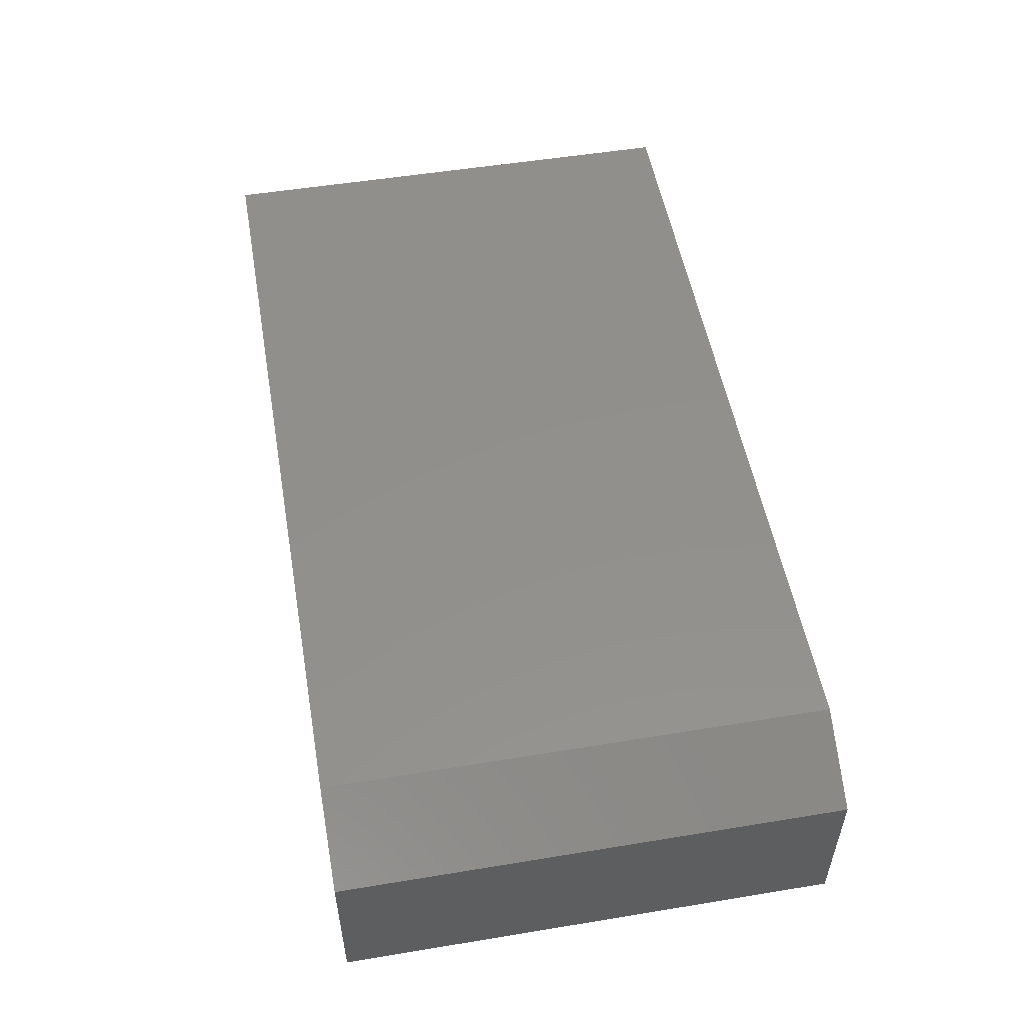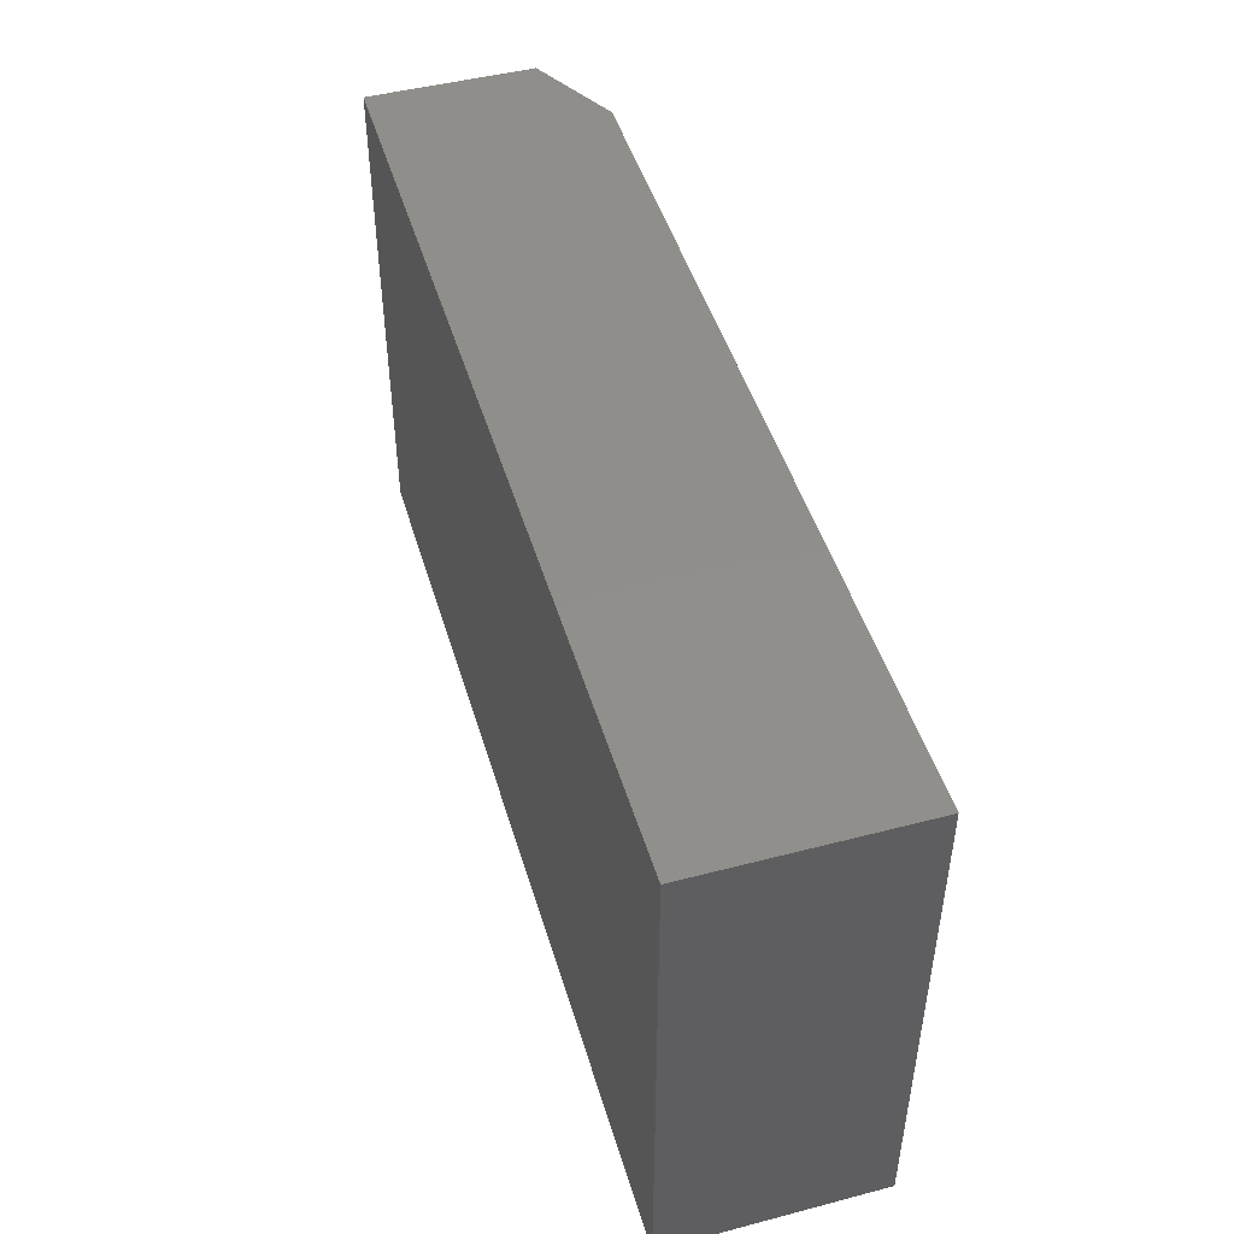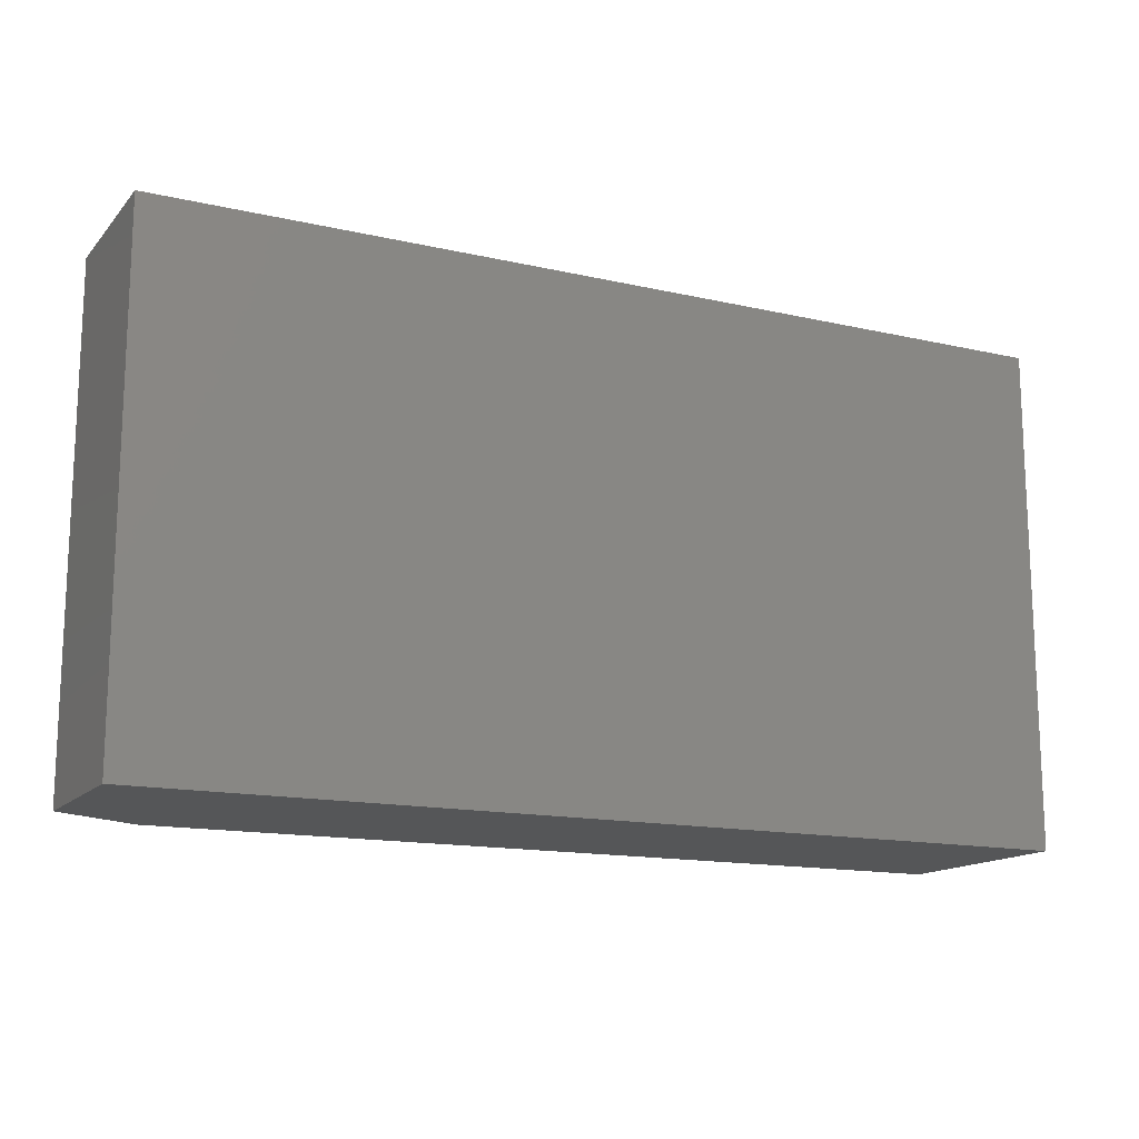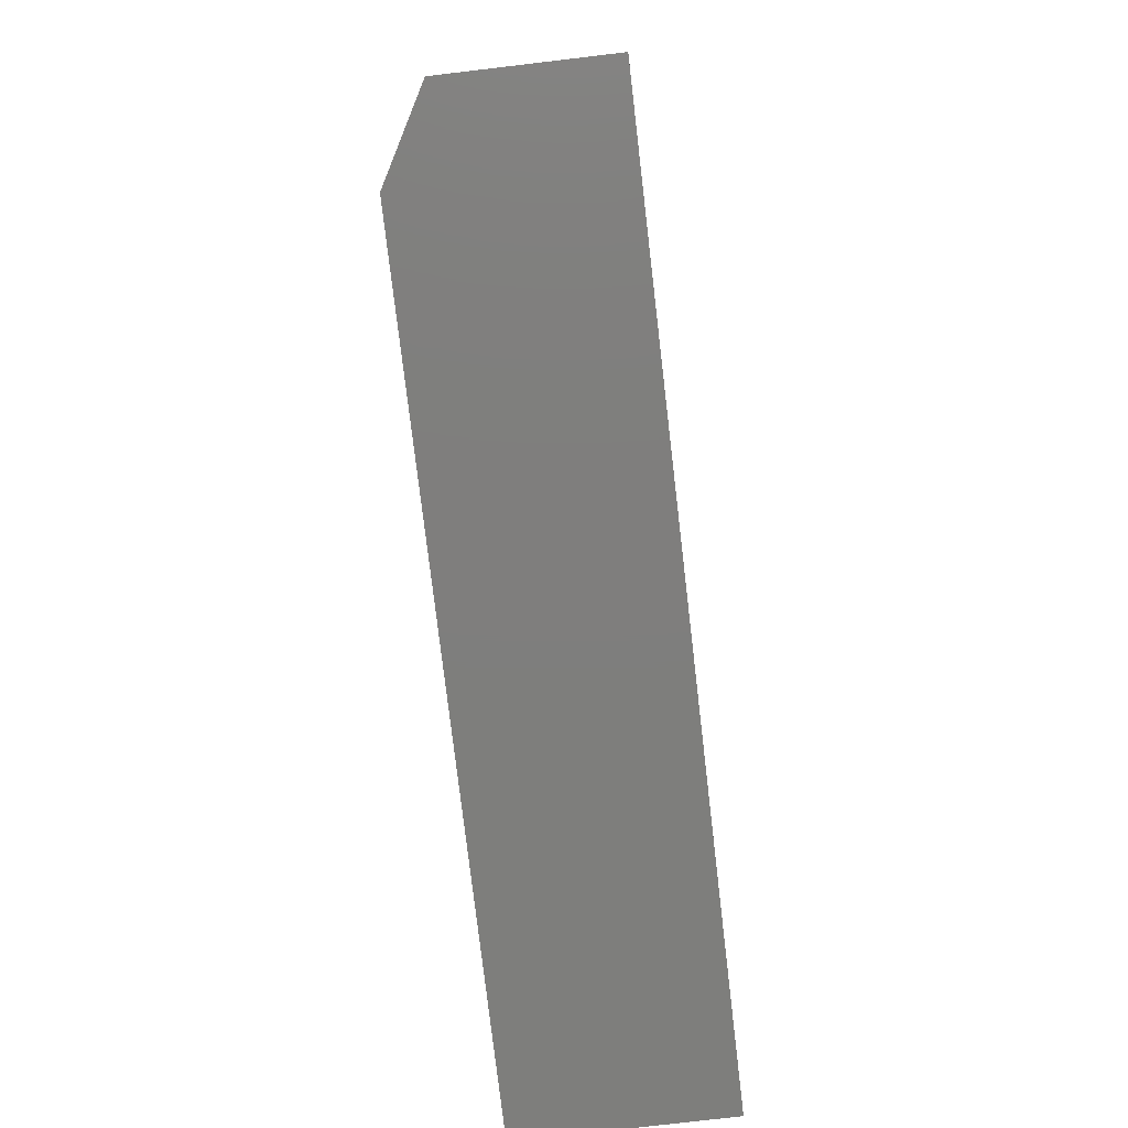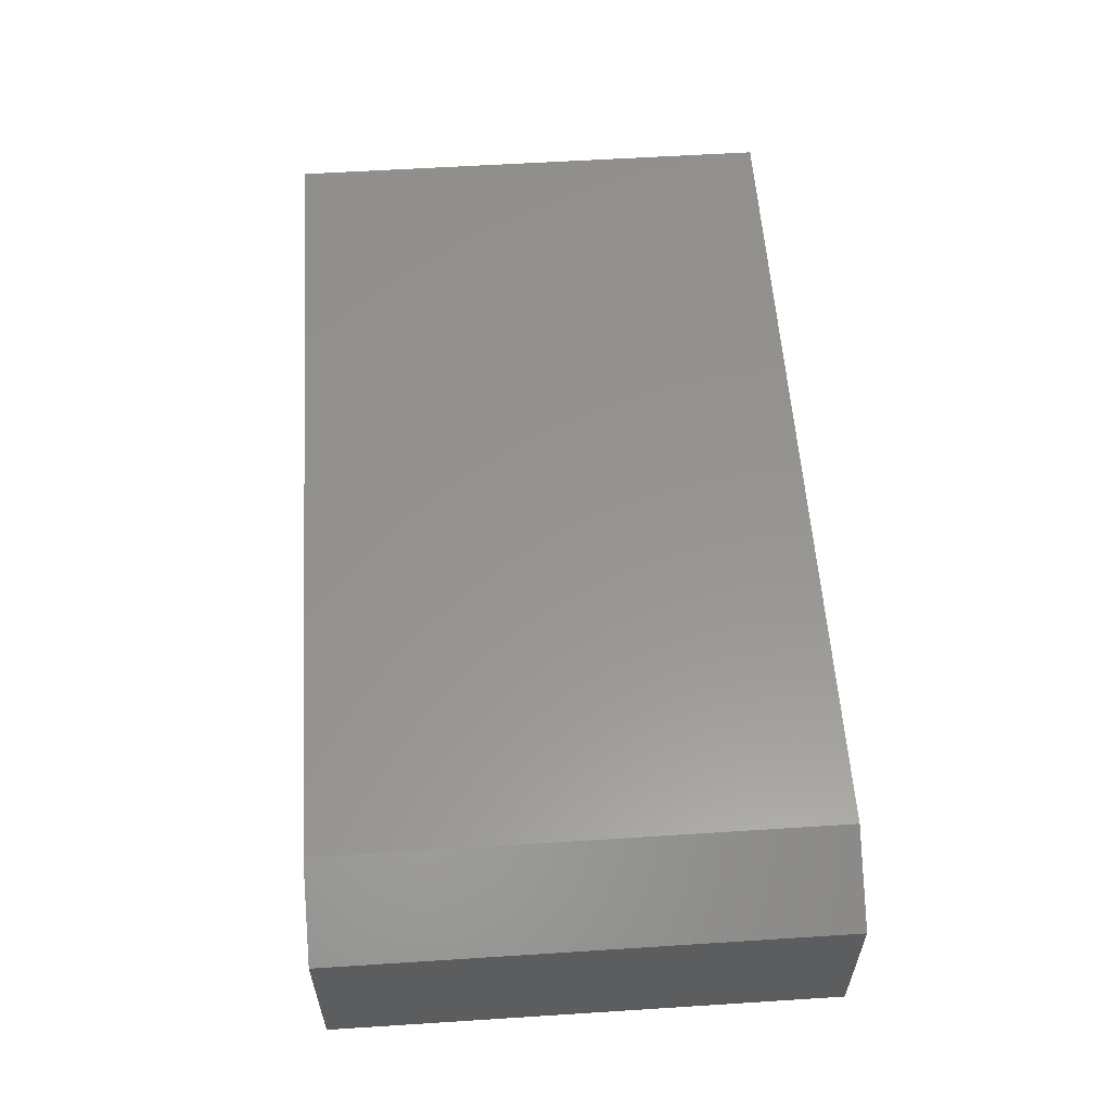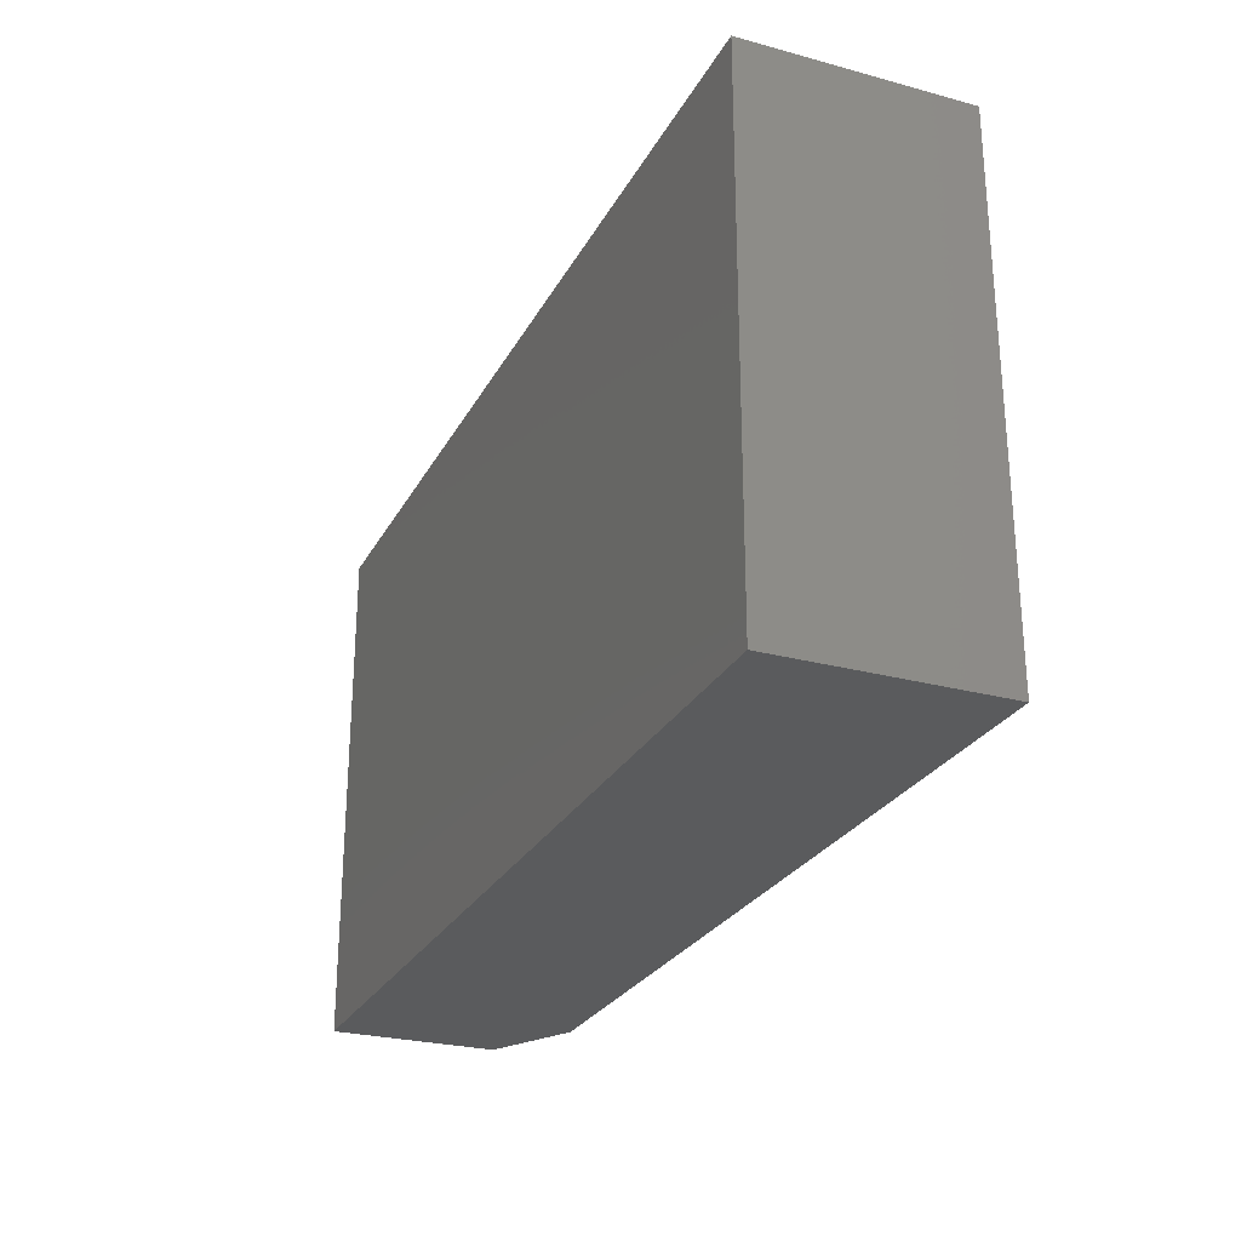
<metadata>
{"format":"stl","ext":"stl","renderer":"f3d","projection":"perspective","resolution":1024,"background":"white","views":[{"elev":52.7,"azim":-100.0,"up":"+Y"},{"elev":47.4,"azim":73.6,"up":"+Z"},{"elev":-14.7,"azim":-26.3,"up":"+Z"},{"elev":-78.1,"azim":-83.3,"up":"+Z"},{"elev":57.4,"azim":-93.8,"up":"+Y"},{"elev":-26.4,"azim":67.1,"up":"+Z"}]}
</metadata>
<code>
# stl→obj: 10 verts, 16 faces
v 0.07031 0 -4.305e-18
v 0.07031 0 0.4105
v 0.75 0 -4.592e-17
v 0.75 0 0.4105
v 2.514e-17 -0.1719 0.4105
v 0 -0.03906 0.4105
v 0 -0.1719 0
v 0 -0.03906 0
v 0.75 -0.1719 0.4105
v 0.75 -0.1719 -4.592e-17
f 1 2 3
f 3 2 4
f 5 6 7
f 7 6 8
f 9 4 5
f 5 4 2
f 5 2 6
f 3 10 1
f 1 10 7
f 1 7 8
f 6 2 8
f 8 2 1
f 7 10 5
f 5 10 9
f 10 3 9
f 9 3 4

</code>
